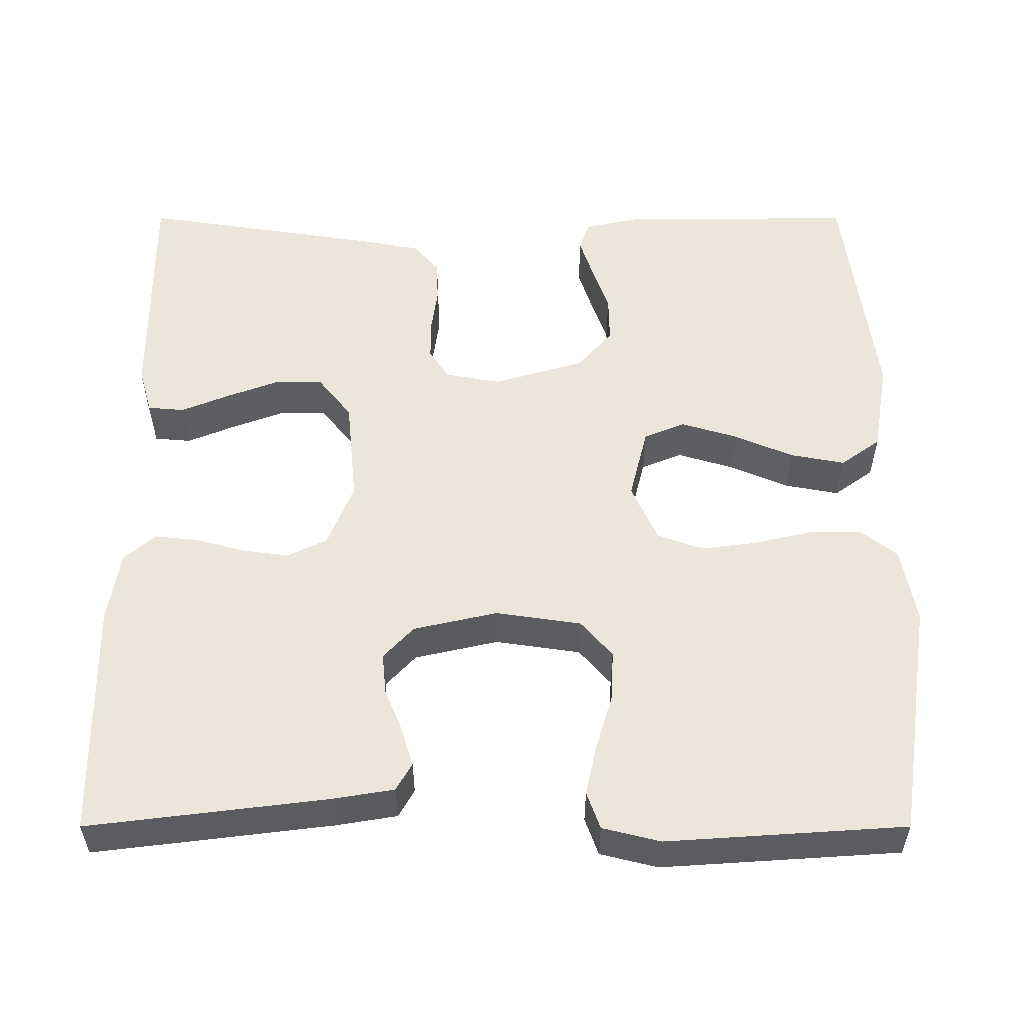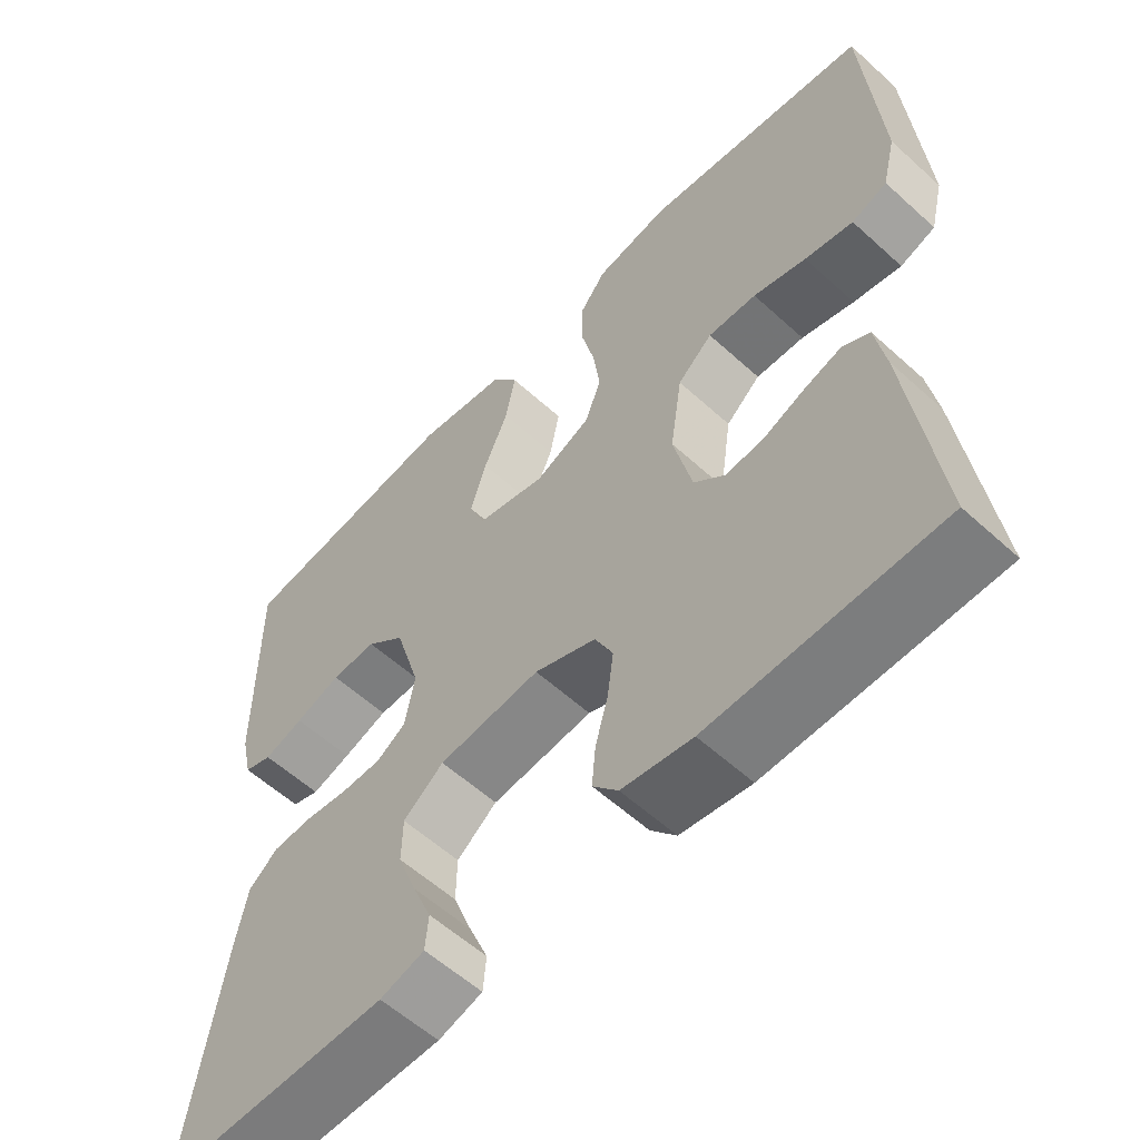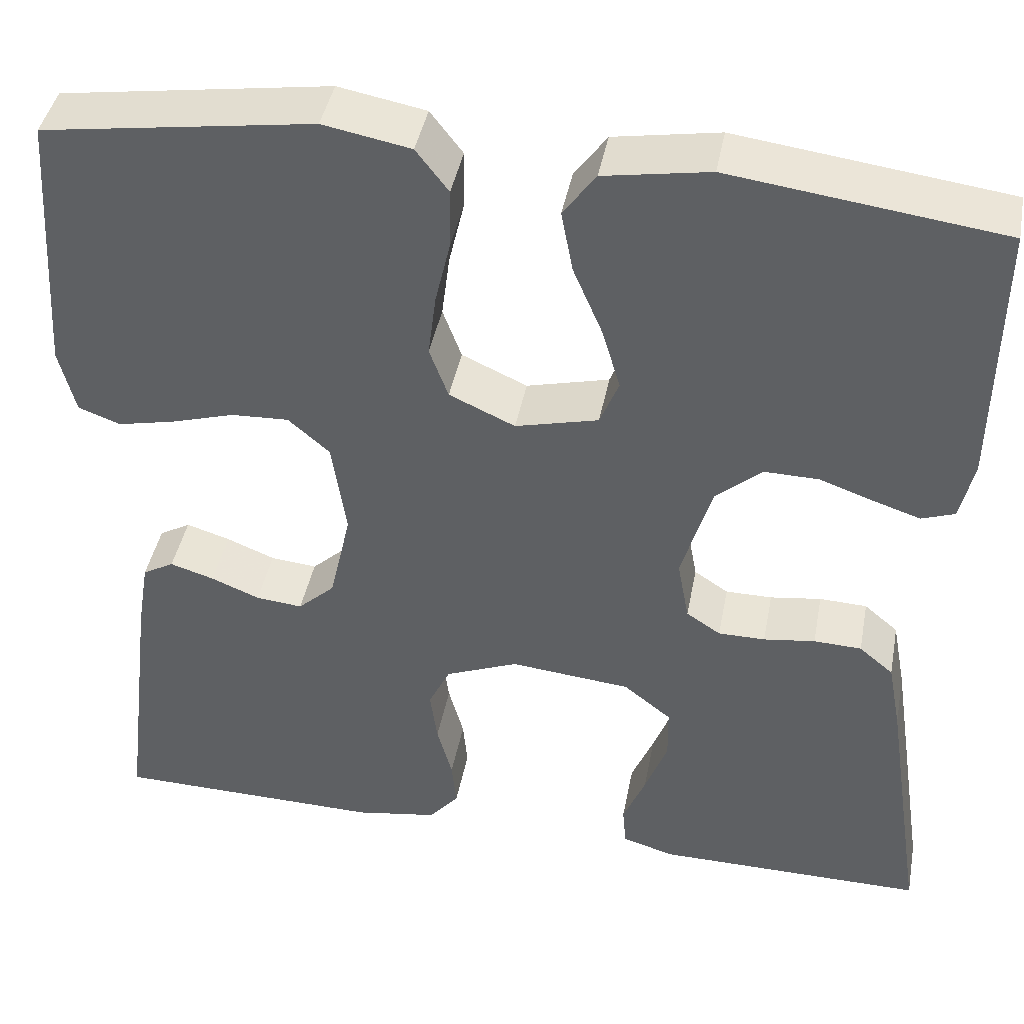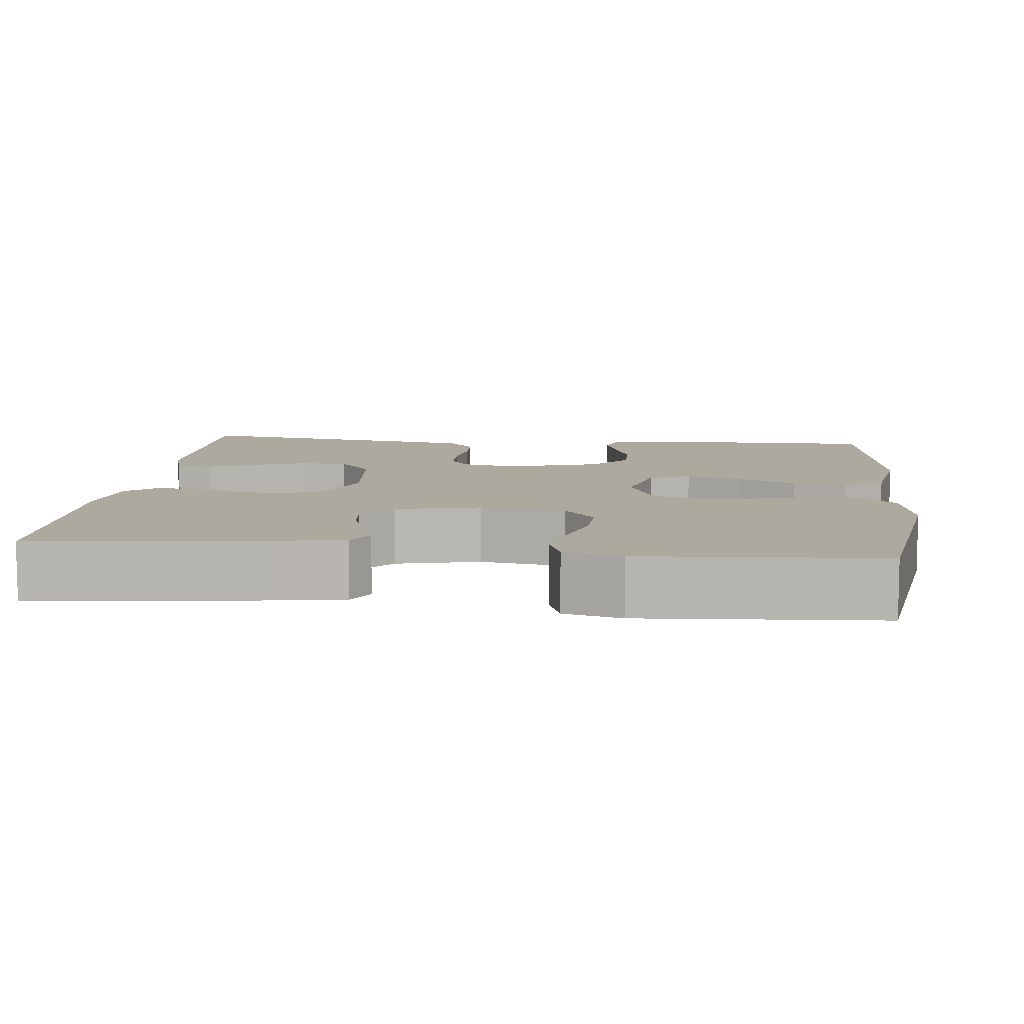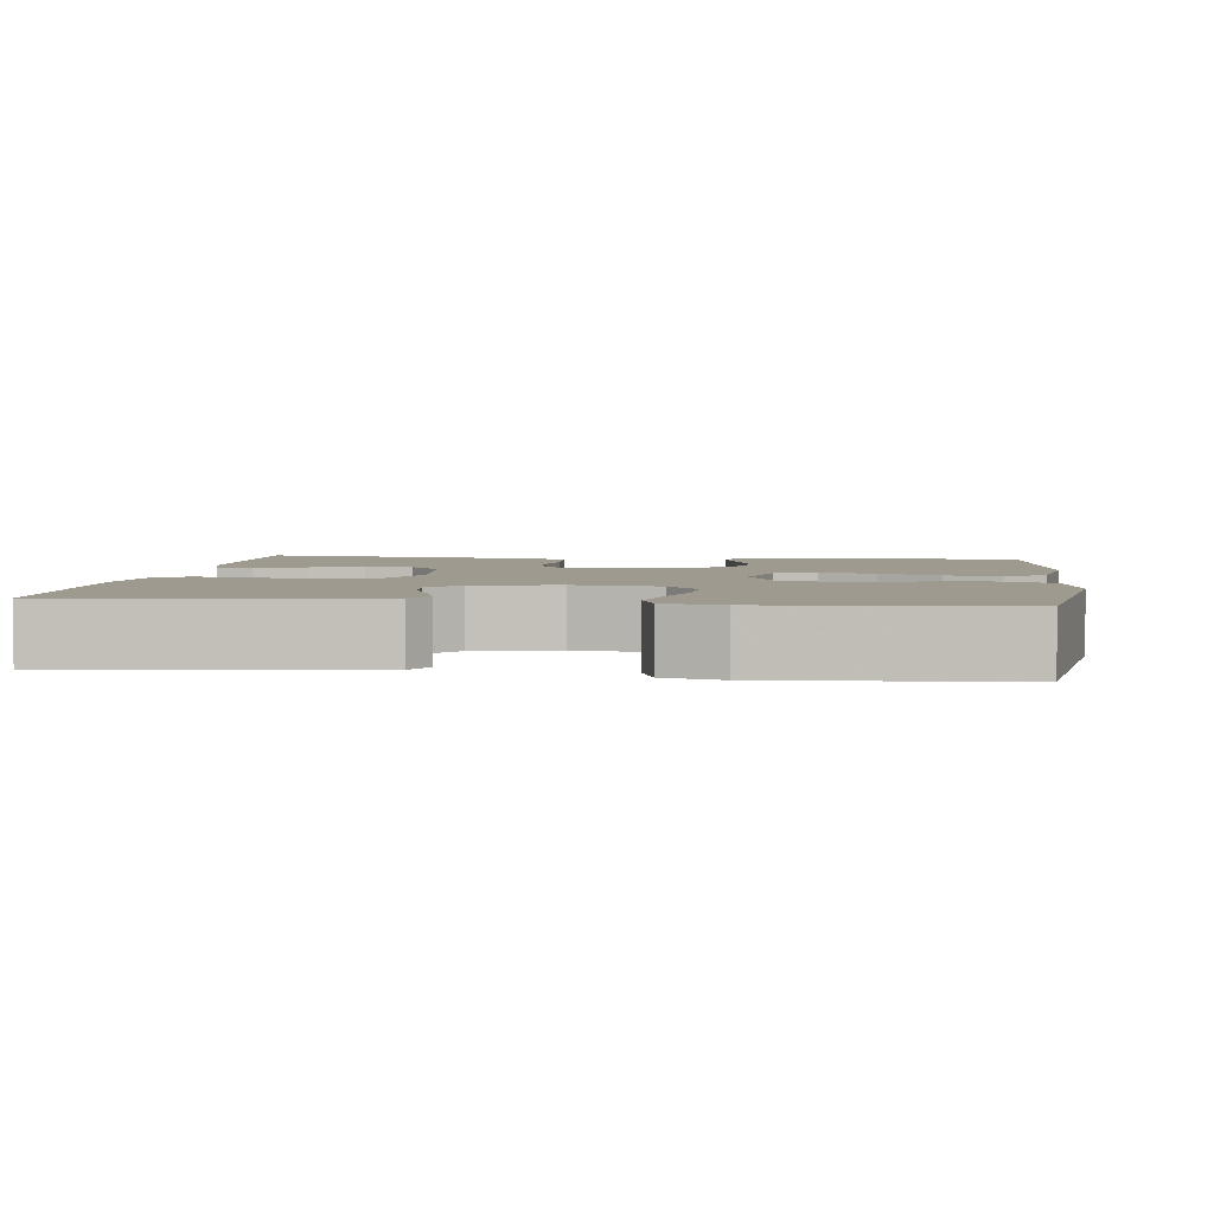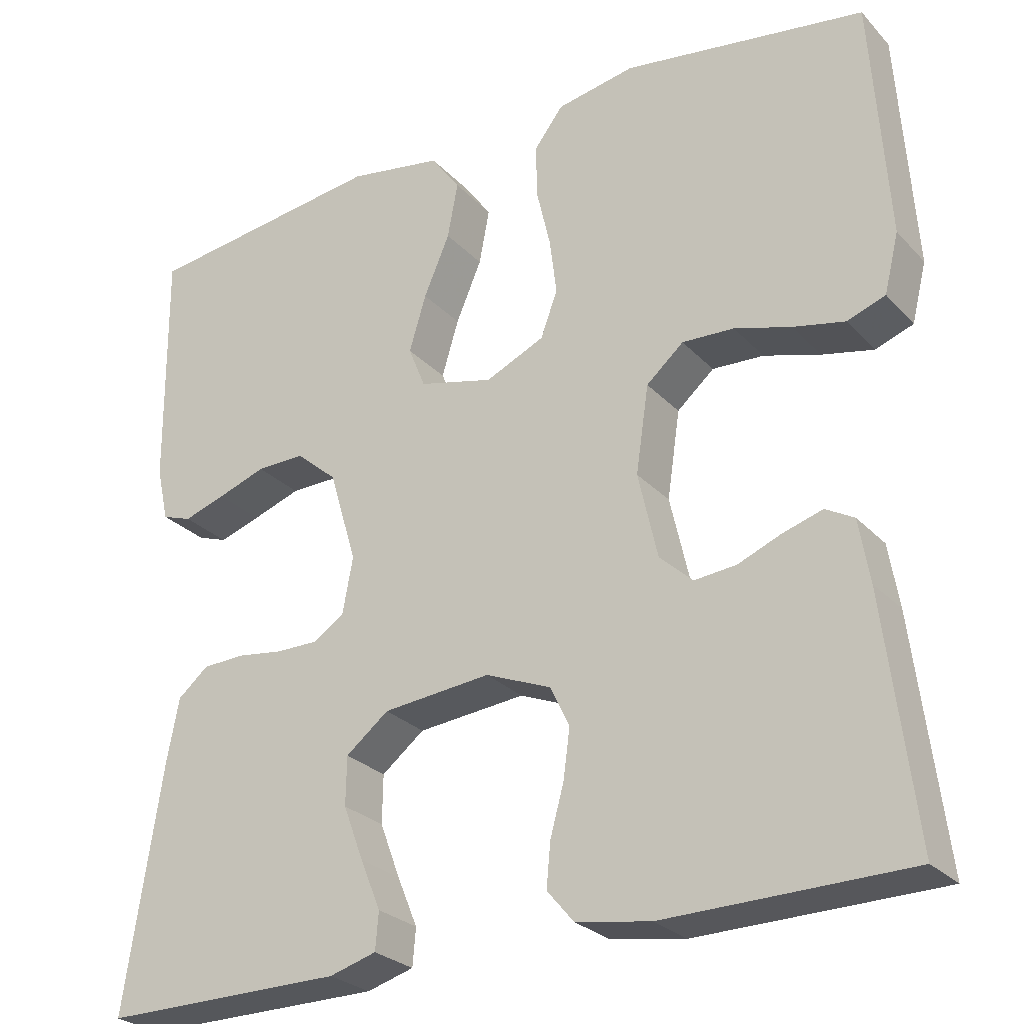
<metadata>
{"format":"obj","ext":"obj","renderer":"f3d","projection":"perspective","resolution":1024,"background":"white","views":[{"elev":54.5,"azim":-90.0,"up":"+Y"},{"elev":-58.2,"azim":-133.2,"up":"+Z"},{"elev":42.5,"azim":10.8,"up":"+Z"},{"elev":9.1,"azim":-83.9,"up":"+Y"},{"elev":3.6,"azim":-82.8,"up":"+Y"},{"elev":-26.8,"azim":-147.2,"up":"+Z"}]}
</metadata>
<code>
v -0.5 0.07 -0.5
v -0.463 0.07 -0.2
v -0.45 0.07 -0.122
v -0.415 0.07 -0.102
v -0.366 0.07 -0.117
v -0.312 0.07 -0.139
v -0.26 0.07 -0.144
v -0.219 0.07 -0.106
v -0.195 0.07 0
v -0.211 0.07 0.108
v -0.257 0.07 0.148
v -0.321 0.07 0.145
v -0.391 0.07 0.124
v -0.455 0.07 0.11
v -0.502 0.07 0.127
v -0.52 0.07 0.2
v -0.5 0.07 0.5
v -0.2 0.07 0.545
v -0.103 0.07 0.527
v -0.067 0.07 0.48
v -0.068 0.07 0.414
v -0.085 0.07 0.341
v -0.094 0.07 0.27
v -0.073 0.07 0.213
v 0 0.07 0.18
v 0.092 0.07 0.203
v 0.113 0.07 0.255
v 0.092 0.07 0.325
v 0.06 0.07 0.4
v 0.047 0.07 0.469
v 0.083 0.07 0.519
v 0.2 0.07 0.539
v 0.5 0.07 0.5
v 0.497 0.07 0.2
v 0.482 0.07 0.133
v 0.445 0.07 0.12
v 0.393 0.07 0.137
v 0.333 0.07 0.158
v 0.273 0.07 0.159
v 0.222 0.07 0.115
v 0.188 0.07 0
v 0.201 0.07 -0.07
v 0.239 0.07 -0.095
v 0.291 0.07 -0.095
v 0.348 0.07 -0.087
v 0.401 0.07 -0.089
v 0.439 0.07 -0.121
v 0.454 0.07 -0.2
v 0.5 0.07 -0.5
v 0.2 0.07 -0.498
v 0.142 0.07 -0.481
v 0.138 0.07 -0.435
v 0.163 0.07 -0.374
v 0.188 0.07 -0.307
v 0.187 0.07 -0.247
v 0.134 0.07 -0.205
v 0 0.07 -0.192
v -0.081 0.07 -0.225
v -0.105 0.07 -0.275
v -0.097 0.07 -0.335
v -0.08 0.07 -0.397
v -0.075 0.07 -0.451
v -0.108 0.07 -0.49
v -0.2 0.07 -0.505
v -0.5 0 -0.5
v -0.463 0 -0.2
v -0.45 0 -0.122
v -0.415 0 -0.102
v -0.366 0 -0.117
v -0.312 0 -0.139
v -0.26 0 -0.144
v -0.219 0 -0.106
v -0.195 0 0
v -0.211 0 0.108
v -0.257 0 0.148
v -0.321 0 0.145
v -0.391 0 0.124
v -0.455 0 0.11
v -0.502 0 0.127
v -0.52 0 0.2
v -0.5 0 0.5
v -0.2 0 0.545
v -0.103 0 0.527
v -0.067 0 0.48
v -0.068 0 0.414
v -0.085 0 0.341
v -0.094 0 0.27
v -0.073 0 0.213
v 0 0 0.18
v 0.092 0 0.203
v 0.113 0 0.255
v 0.092 0 0.325
v 0.06 0 0.4
v 0.047 0 0.469
v 0.083 0 0.519
v 0.2 0 0.539
v 0.5 0 0.5
v 0.497 0 0.2
v 0.482 0 0.133
v 0.445 0 0.12
v 0.393 0 0.137
v 0.333 0 0.158
v 0.273 0 0.159
v 0.222 0 0.115
v 0.188 0 0
v 0.201 0 -0.07
v 0.239 0 -0.095
v 0.291 0 -0.095
v 0.348 0 -0.087
v 0.401 0 -0.089
v 0.439 0 -0.121
v 0.454 0 -0.2
v 0.5 0 -0.5
v 0.2 0 -0.498
v 0.142 0 -0.481
v 0.138 0 -0.435
v 0.163 0 -0.374
v 0.188 0 -0.307
v 0.187 0 -0.247
v 0.134 0 -0.205
v 0 0 -0.192
v -0.081 0 -0.225
v -0.105 0 -0.275
v -0.097 0 -0.335
v -0.08 0 -0.397
v -0.075 0 -0.451
v -0.108 0 -0.49
v -0.2 0 -0.505
f 4 5 6
f 3 4 6
f 2 3 6
f 1 2 6
f 64 1 6
f 63 64 6
f 62 63 6
f 61 62 6
f 60 61 6
f 59 60 6 7
f 58 59 7 8
f 57 58 8 9
f 56 57 9 10
f 55 56 10
f 51 52 53
f 50 51 53
f 49 50 53
f 48 49 53
f 47 48 53
f 46 47 53
f 45 46 53
f 44 45 53
f 44 53 54
f 43 44 54 55
f 36 37 38
f 35 36 38
f 34 35 38
f 33 34 38
f 32 33 38
f 31 32 38
f 30 31 38
f 29 30 38
f 28 29 38
f 27 28 38 39
f 26 27 39 40
f 20 21 22
f 19 20 22
f 18 19 22
f 17 18 22
f 16 17 22
f 15 16 22
f 14 15 22
f 13 14 22
f 12 13 22
f 11 12 22 23
f 10 11 23 24
f 42 43 55 10
f 10 24 25
f 42 10 25
f 41 42 25
f 25 26 40 41
f 70 69 68
f 70 68 67
f 70 67 66
f 70 66 65
f 70 65 128
f 70 128 127
f 70 127 126
f 70 126 125
f 70 125 124
f 71 70 124 123
f 72 71 123 122
f 73 72 122 121
f 74 73 121 120
f 74 120 119
f 117 116 115
f 117 115 114
f 117 114 113
f 117 113 112
f 117 112 111
f 117 111 110
f 117 110 109
f 117 109 108
f 118 117 108
f 119 118 108 107
f 102 101 100
f 102 100 99
f 102 99 98
f 102 98 97
f 102 97 96
f 102 96 95
f 102 95 94
f 102 94 93
f 102 93 92
f 103 102 92 91
f 104 103 91 90
f 86 85 84
f 86 84 83
f 86 83 82
f 86 82 81
f 86 81 80
f 86 80 79
f 86 79 78
f 86 78 77
f 86 77 76
f 87 86 76 75
f 88 87 75 74
f 74 119 107 106
f 89 88 74
f 89 74 106
f 89 106 105
f 105 104 90 89
f 1 65 66 2
f 2 66 67 3
f 3 67 68 4
f 4 68 69 5
f 5 69 70 6
f 6 70 71 7
f 7 71 72 8
f 8 72 73 9
f 9 73 74 10
f 10 74 75 11
f 11 75 76 12
f 12 76 77 13
f 13 77 78 14
f 14 78 79 15
f 15 79 80 16
f 16 80 81 17
f 17 81 82 18
f 18 82 83 19
f 19 83 84 20
f 20 84 85 21
f 21 85 86 22
f 22 86 87 23
f 23 87 88 24
f 24 88 89 25
f 25 89 90 26
f 26 90 91 27
f 27 91 92 28
f 28 92 93 29
f 29 93 94 30
f 30 94 95 31
f 31 95 96 32
f 32 96 97 33
f 33 97 98 34
f 34 98 99 35
f 35 99 100 36
f 36 100 101 37
f 37 101 102 38
f 38 102 103 39
f 39 103 104 40
f 40 104 105 41
f 41 105 106 42
f 42 106 107 43
f 43 107 108 44
f 44 108 109 45
f 45 109 110 46
f 46 110 111 47
f 47 111 112 48
f 48 112 113 49
f 49 113 114 50
f 50 114 115 51
f 51 115 116 52
f 52 116 117 53
f 53 117 118 54
f 54 118 119 55
f 55 119 120 56
f 56 120 121 57
f 57 121 122 58
f 58 122 123 59
f 59 123 124 60
f 60 124 125 61
f 61 125 126 62
f 62 126 127 63
f 63 127 128 64
f 64 128 65 1

</code>
